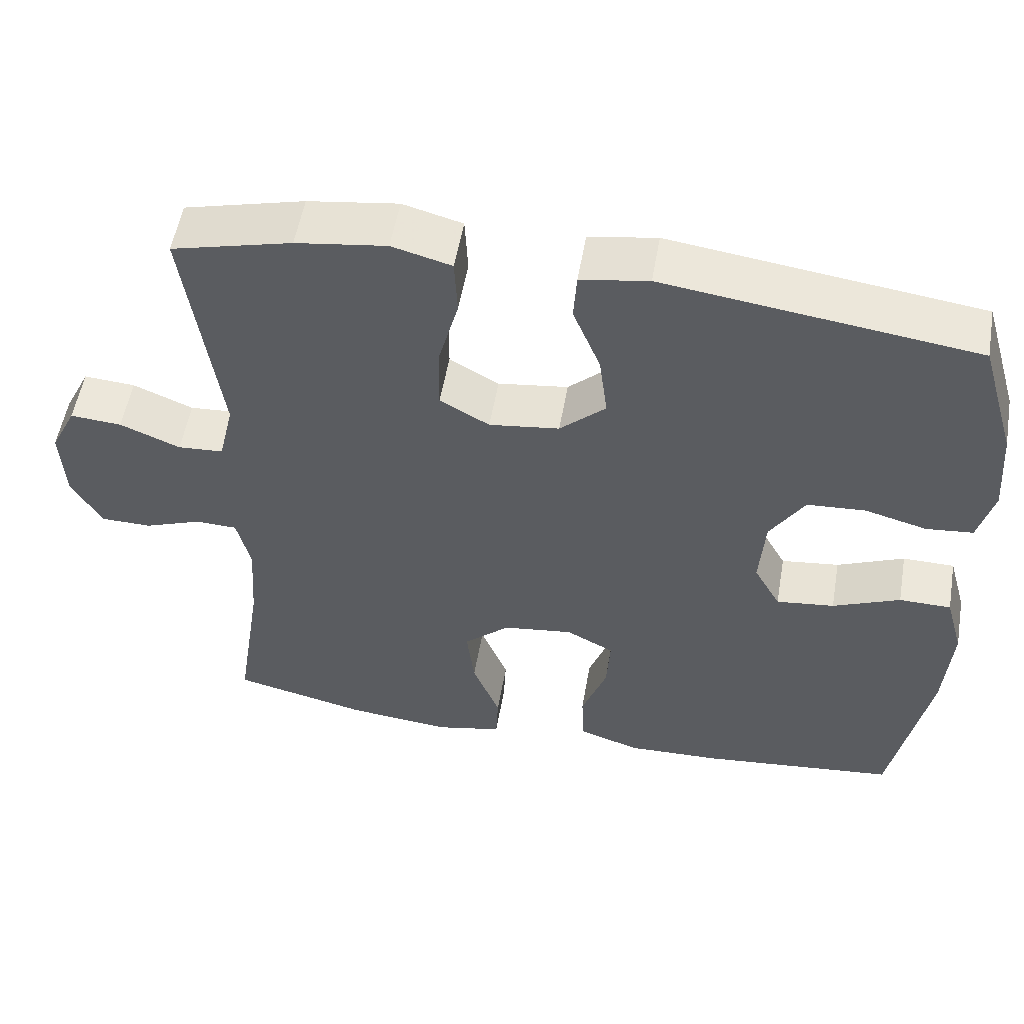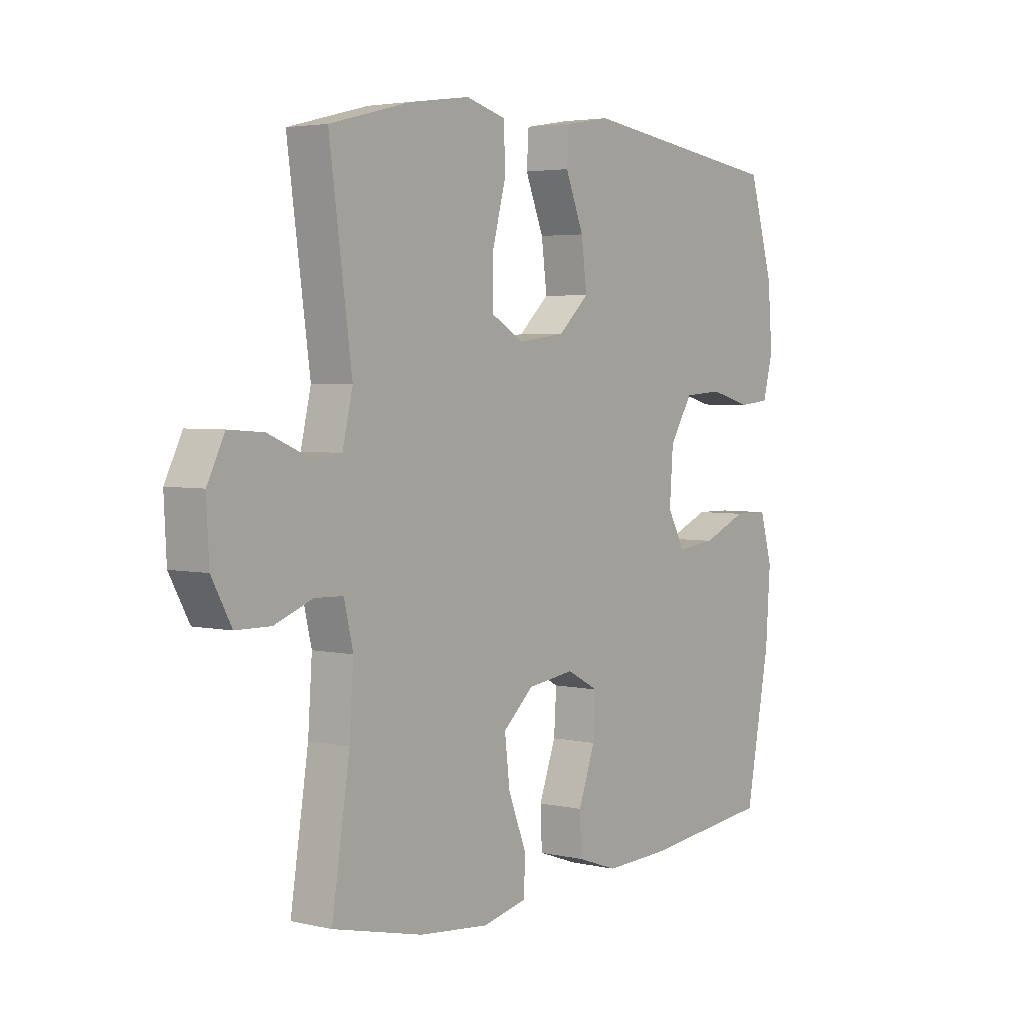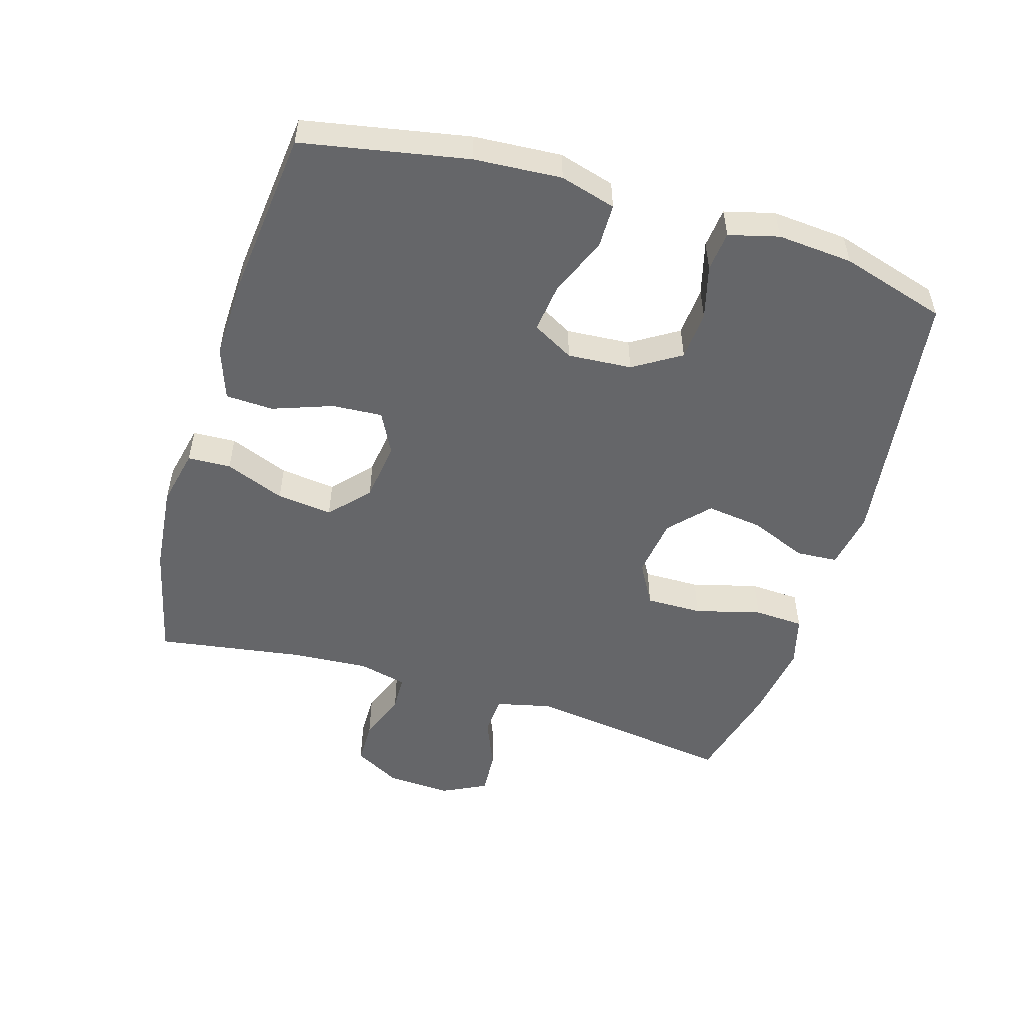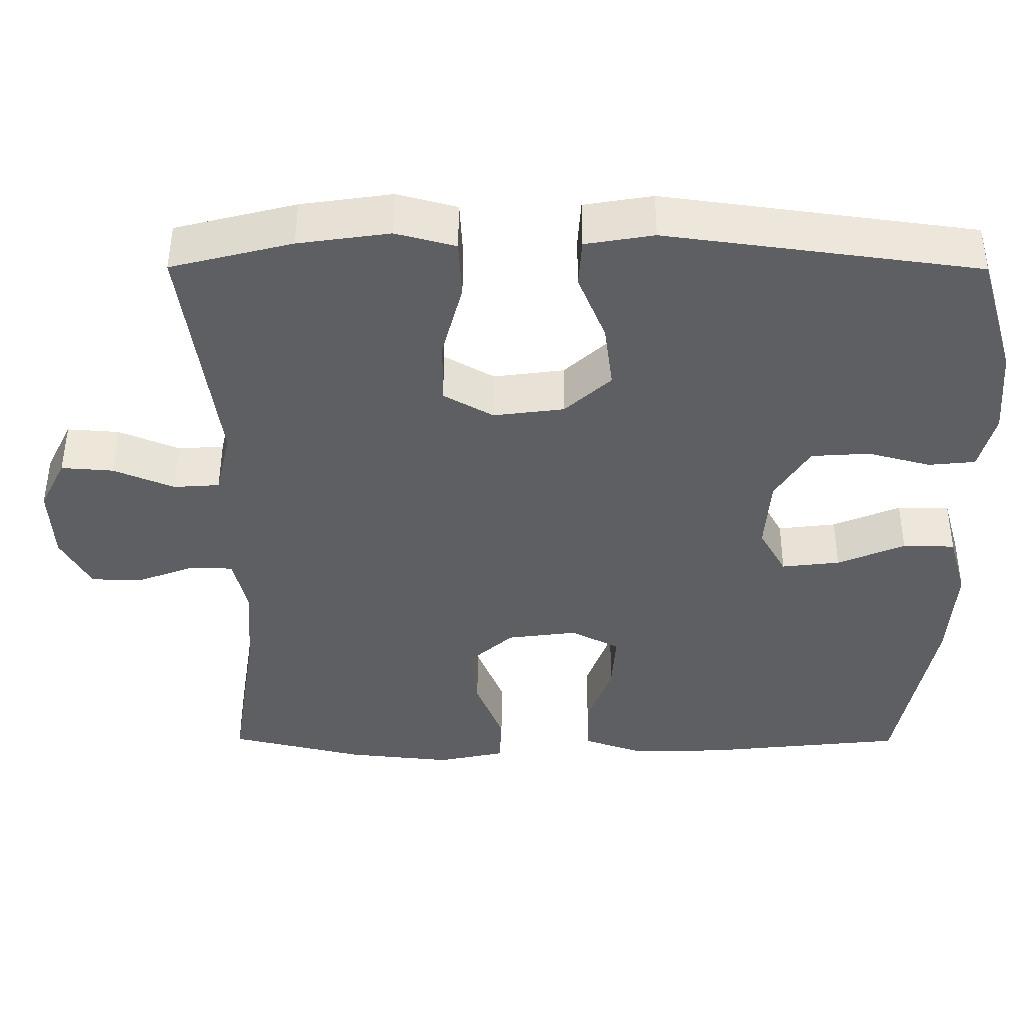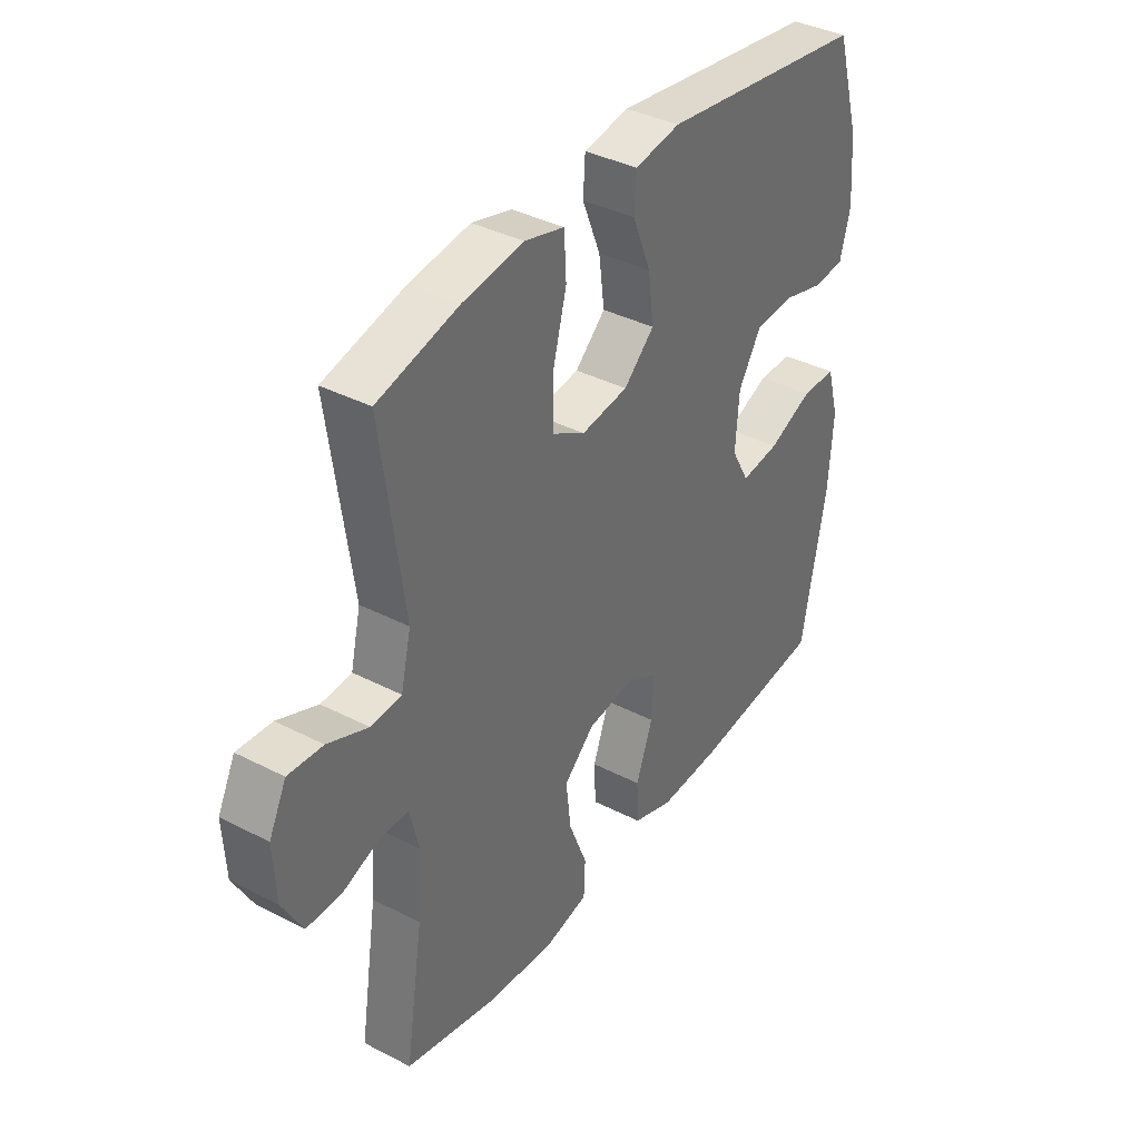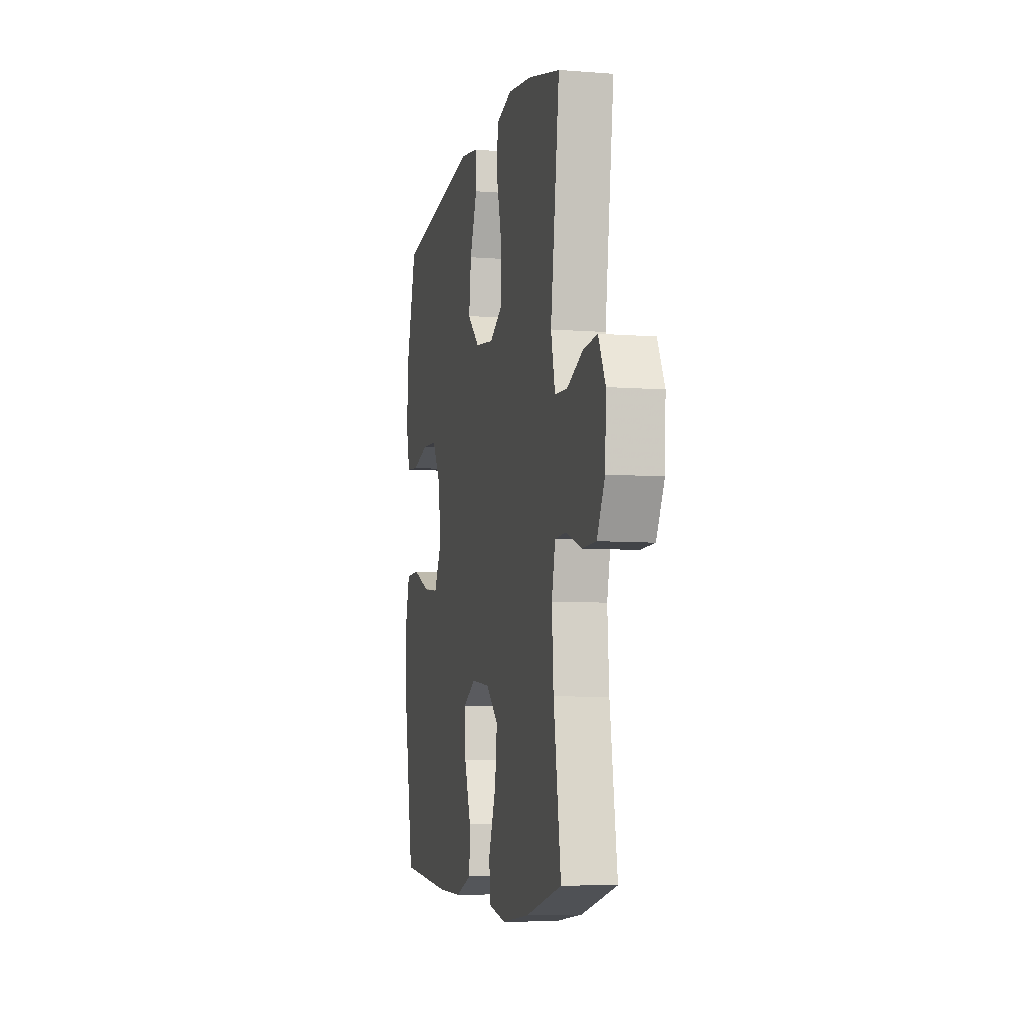
<metadata>
{"format":"obj","ext":"obj","renderer":"f3d","projection":"perspective","resolution":1024,"background":"white","views":[{"elev":54.1,"azim":-170.2,"up":"+Z"},{"elev":3.7,"azim":127.1,"up":"+Z"},{"elev":-51.9,"azim":-106.8,"up":"+Y"},{"elev":49.6,"azim":-179.8,"up":"+Z"},{"elev":37.9,"azim":123.3,"up":"+Z"},{"elev":-7.3,"azim":77.3,"up":"+Z"}]}
</metadata>
<code>
v 0.5 0.07 -0.5
v 0.323 0.07 -0.542
v 0.187 0.07 -0.556
v 0.099 0.07 -0.537
v 0.096 0.07 -0.471
v 0.132 0.07 -0.38
v 0.142 0.07 -0.295
v 0.082 0.07 -0.241
v -0.01 0.07 -0.229
v -0.073 0.07 -0.262
v -0.068 0.07 -0.339
v -0.035 0.07 -0.43
v -0.038 0.07 -0.503
v -0.118 0.07 -0.531
v -0.242 0.07 -0.527
v -0.5 0.07 -0.5
v -0.548 0.07 -0.248
v -0.557 0.07 -0.115
v -0.533 0.07 -0.03
v -0.465 0.07 -0.029
v -0.377 0.07 -0.066
v -0.301 0.07 -0.075
v -0.266 0.07 -0.012
v -0.273 0.07 0.086
v -0.318 0.07 0.158
v -0.394 0.07 0.163
v -0.476 0.07 0.141
v -0.537 0.07 0.147
v -0.557 0.07 0.223
v -0.548 0.07 0.338
v -0.5 0.07 0.5
v -0.094 0.07 0.555
v -0.005 0.07 0.54
v -0.001 0.07 0.477
v -0.037 0.07 0.388
v -0.048 0.07 0.303
v 0.012 0.07 0.248
v 0.104 0.07 0.236
v 0.169 0.07 0.273
v 0.168 0.07 0.359
v 0.141 0.07 0.46
v 0.145 0.07 0.536
v 0.223 0.07 0.557
v 0.342 0.07 0.54
v 0.5 0.07 0.5
v 0.456 0.07 0.181
v 0.476 0.07 0.096
v 0.536 0.07 0.092
v 0.615 0.07 0.125
v 0.683 0.07 0.13
v 0.717 0.07 0.062
v 0.712 0.07 -0.037
v 0.673 0.07 -0.108
v 0.605 0.07 -0.109
v 0.53 0.07 -0.081
v 0.475 0.07 -0.083
v 0.457 0.07 -0.158
v 0.465 0.07 -0.274
v 0.5 0 -0.5
v 0.323 0 -0.542
v 0.187 0 -0.556
v 0.099 0 -0.537
v 0.096 0 -0.471
v 0.132 0 -0.38
v 0.142 0 -0.295
v 0.082 0 -0.241
v -0.01 0 -0.229
v -0.073 0 -0.262
v -0.068 0 -0.339
v -0.035 0 -0.43
v -0.038 0 -0.503
v -0.118 0 -0.531
v -0.242 0 -0.527
v -0.5 0 -0.5
v -0.548 0 -0.248
v -0.557 0 -0.115
v -0.533 0 -0.03
v -0.465 0 -0.029
v -0.377 0 -0.066
v -0.301 0 -0.075
v -0.266 0 -0.012
v -0.273 0 0.086
v -0.318 0 0.158
v -0.394 0 0.163
v -0.476 0 0.141
v -0.537 0 0.147
v -0.557 0 0.223
v -0.548 0 0.338
v -0.5 0 0.5
v -0.094 0 0.555
v -0.005 0 0.54
v -0.001 0 0.477
v -0.037 0 0.388
v -0.048 0 0.303
v 0.012 0 0.248
v 0.104 0 0.236
v 0.169 0 0.273
v 0.168 0 0.359
v 0.141 0 0.46
v 0.145 0 0.536
v 0.223 0 0.557
v 0.342 0 0.54
v 0.5 0 0.5
v 0.456 0 0.181
v 0.476 0 0.096
v 0.536 0 0.092
v 0.615 0 0.125
v 0.683 0 0.13
v 0.717 0 0.062
v 0.712 0 -0.037
v 0.673 0 -0.108
v 0.605 0 -0.109
v 0.53 0 -0.081
v 0.475 0 -0.083
v 0.457 0 -0.158
v 0.465 0 -0.274
f 52 53 54 55
f 52 55 56
f 51 52 56
f 48 49 50 51
f 47 48 51 56
f 46 47 56 57
f 44 45 46
f 43 44 46 57
f 40 41 42 43
f 39 40 43 57
f 32 33 34 35
f 32 35 36
f 31 32 36
f 30 31 36 37
f 26 27 28 29
f 25 26 29 30
f 18 19 20 21
f 18 21 22
f 17 18 22
f 16 17 22
f 15 16 22 23
f 11 12 13 14
f 10 11 14 15
f 3 4 5 6
f 3 6 7
f 58 1 2 3
f 58 3 7
f 38 39 57 58
f 37 38 58 7
f 25 30 37
f 24 25 37 7
f 10 15 23
f 9 10 23 24
f 8 9 24
f 7 8 24
f 113 112 111 110
f 114 113 110
f 114 110 109
f 109 108 107 106
f 114 109 106 105
f 115 114 105 104
f 104 103 102
f 115 104 102 101
f 101 100 99 98
f 115 101 98 97
f 93 92 91 90
f 94 93 90
f 94 90 89
f 95 94 89 88
f 87 86 85 84
f 88 87 84 83
f 79 78 77 76
f 80 79 76
f 80 76 75
f 80 75 74
f 81 80 74 73
f 72 71 70 69
f 73 72 69 68
f 64 63 62 61
f 65 64 61
f 61 60 59 116
f 65 61 116
f 116 115 97 96
f 65 116 96 95
f 95 88 83
f 65 95 83 82
f 81 73 68
f 82 81 68 67
f 82 67 66
f 82 66 65
f 1 59 60 2
f 2 60 61 3
f 3 61 62 4
f 4 62 63 5
f 5 63 64 6
f 6 64 65 7
f 7 65 66 8
f 8 66 67 9
f 9 67 68 10
f 10 68 69 11
f 11 69 70 12
f 12 70 71 13
f 13 71 72 14
f 14 72 73 15
f 15 73 74 16
f 16 74 75 17
f 17 75 76 18
f 18 76 77 19
f 19 77 78 20
f 20 78 79 21
f 21 79 80 22
f 22 80 81 23
f 23 81 82 24
f 24 82 83 25
f 25 83 84 26
f 26 84 85 27
f 27 85 86 28
f 28 86 87 29
f 29 87 88 30
f 30 88 89 31
f 31 89 90 32
f 32 90 91 33
f 33 91 92 34
f 34 92 93 35
f 35 93 94 36
f 36 94 95 37
f 37 95 96 38
f 38 96 97 39
f 39 97 98 40
f 40 98 99 41
f 41 99 100 42
f 42 100 101 43
f 43 101 102 44
f 44 102 103 45
f 45 103 104 46
f 46 104 105 47
f 47 105 106 48
f 48 106 107 49
f 49 107 108 50
f 50 108 109 51
f 51 109 110 52
f 52 110 111 53
f 53 111 112 54
f 54 112 113 55
f 55 113 114 56
f 56 114 115 57
f 57 115 116 58
f 58 116 59 1

</code>
